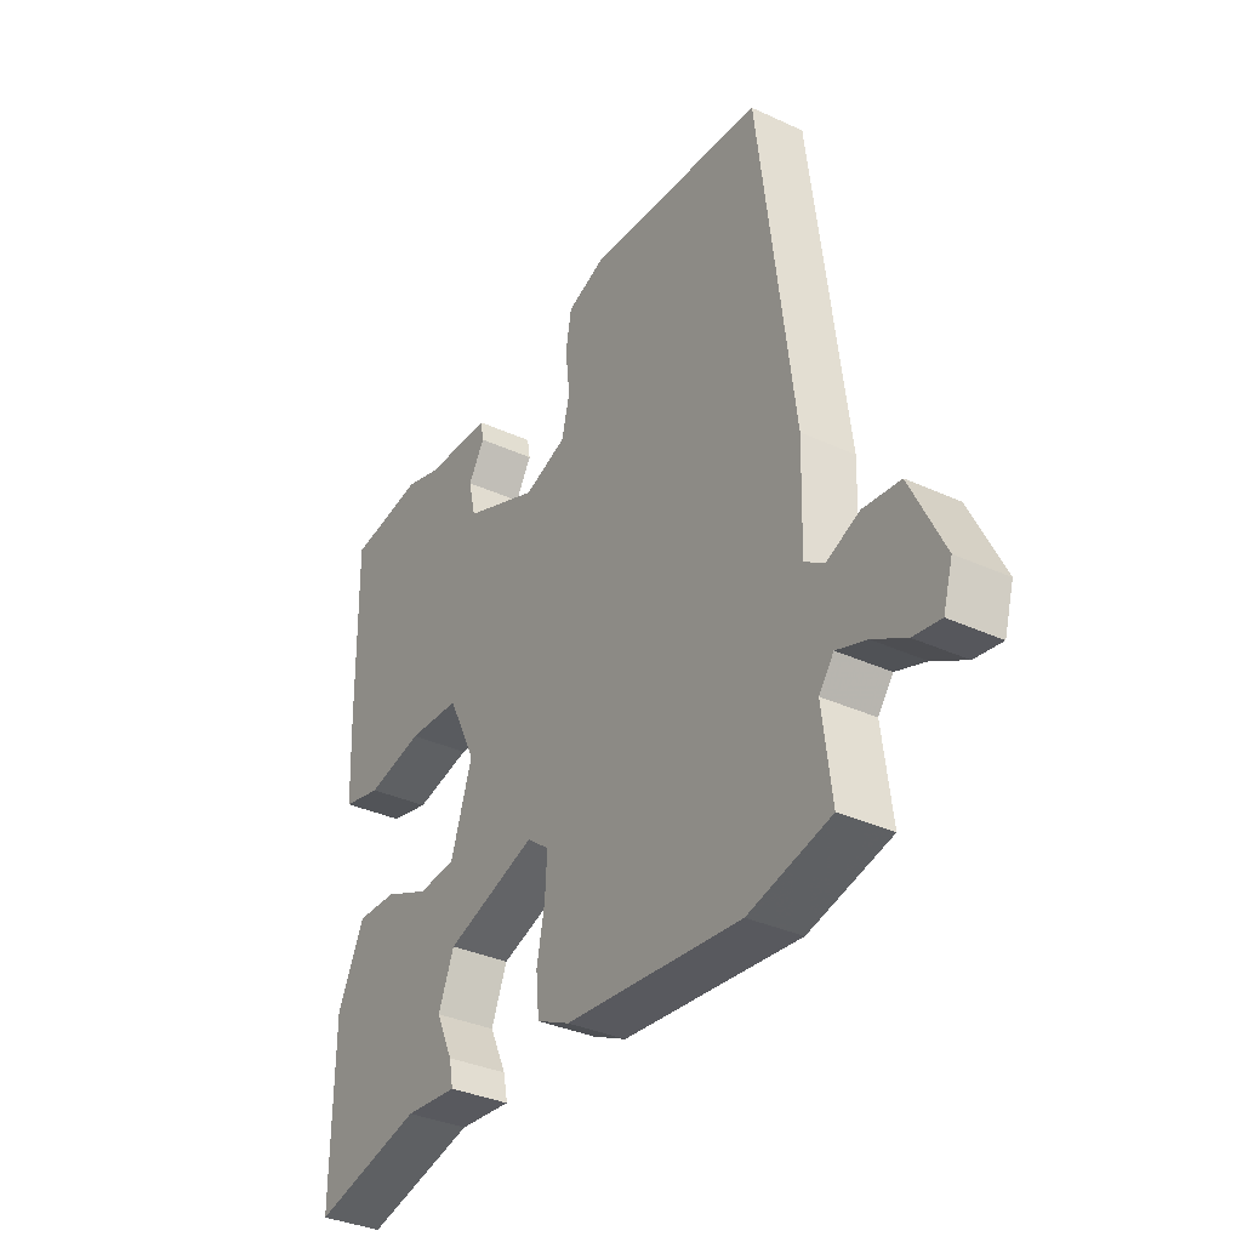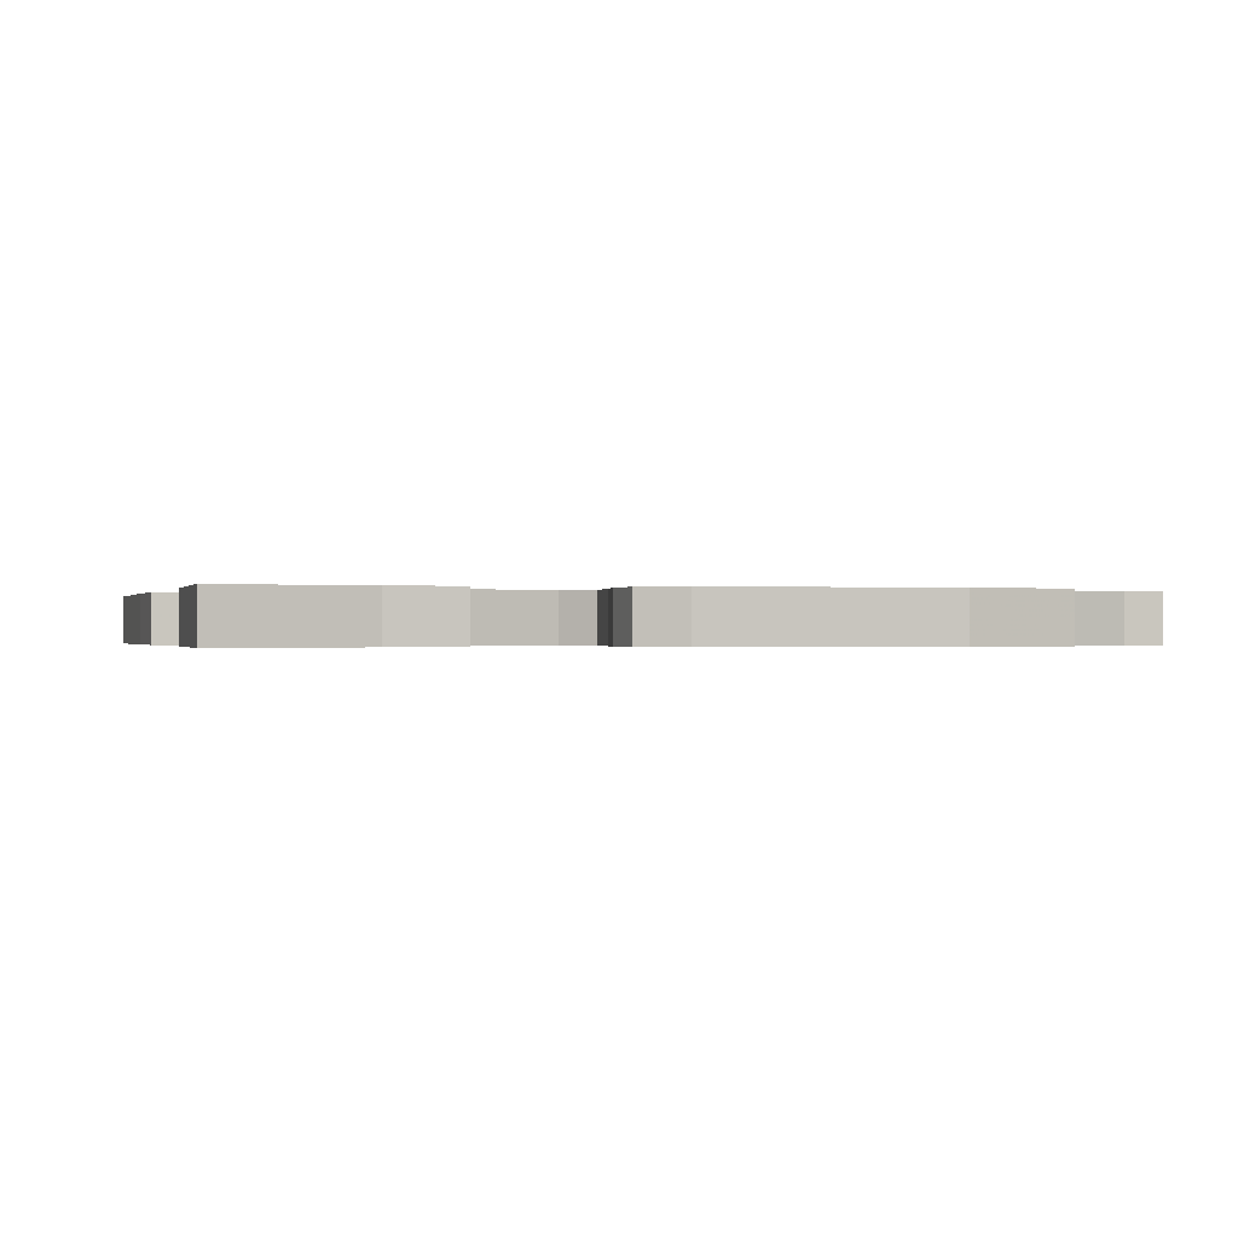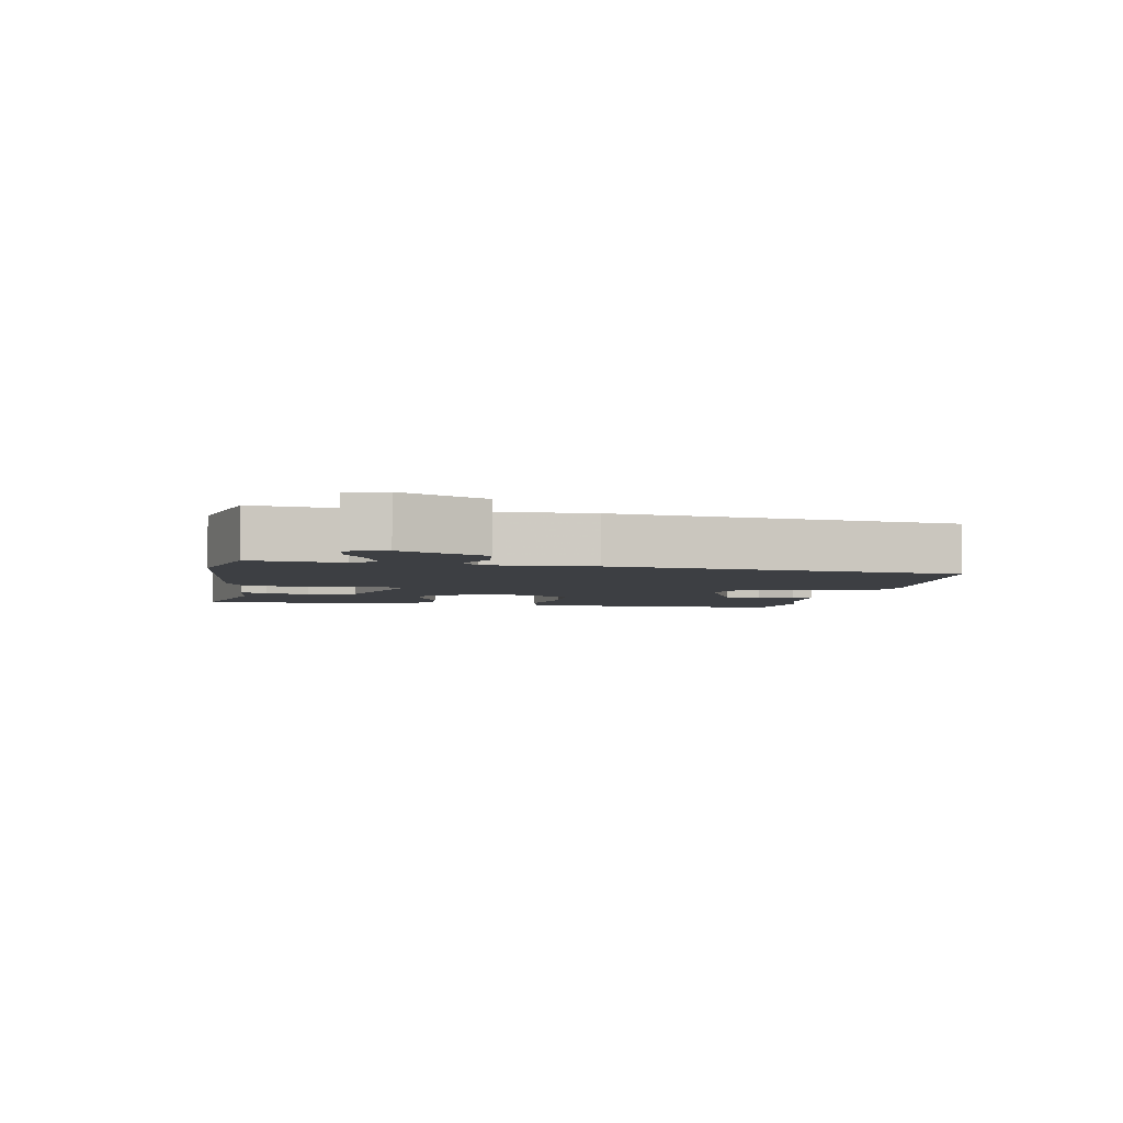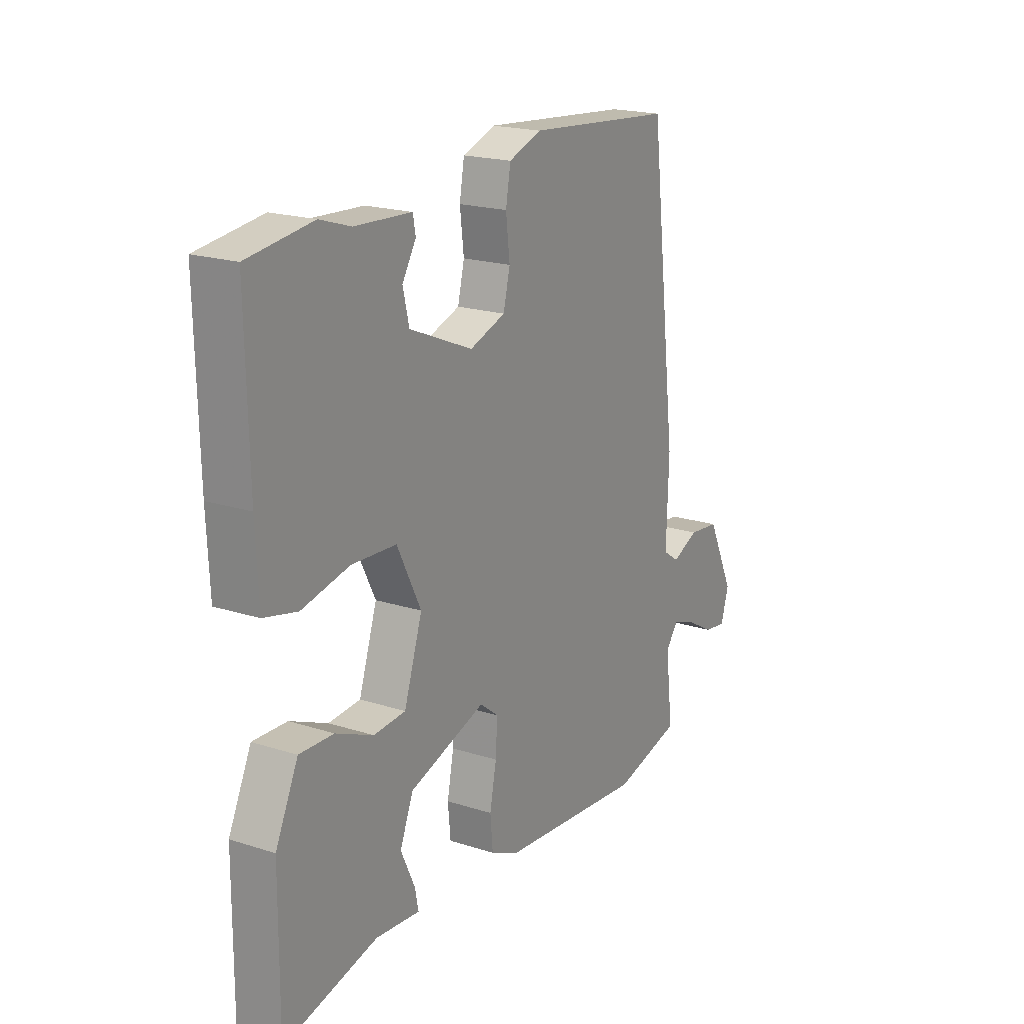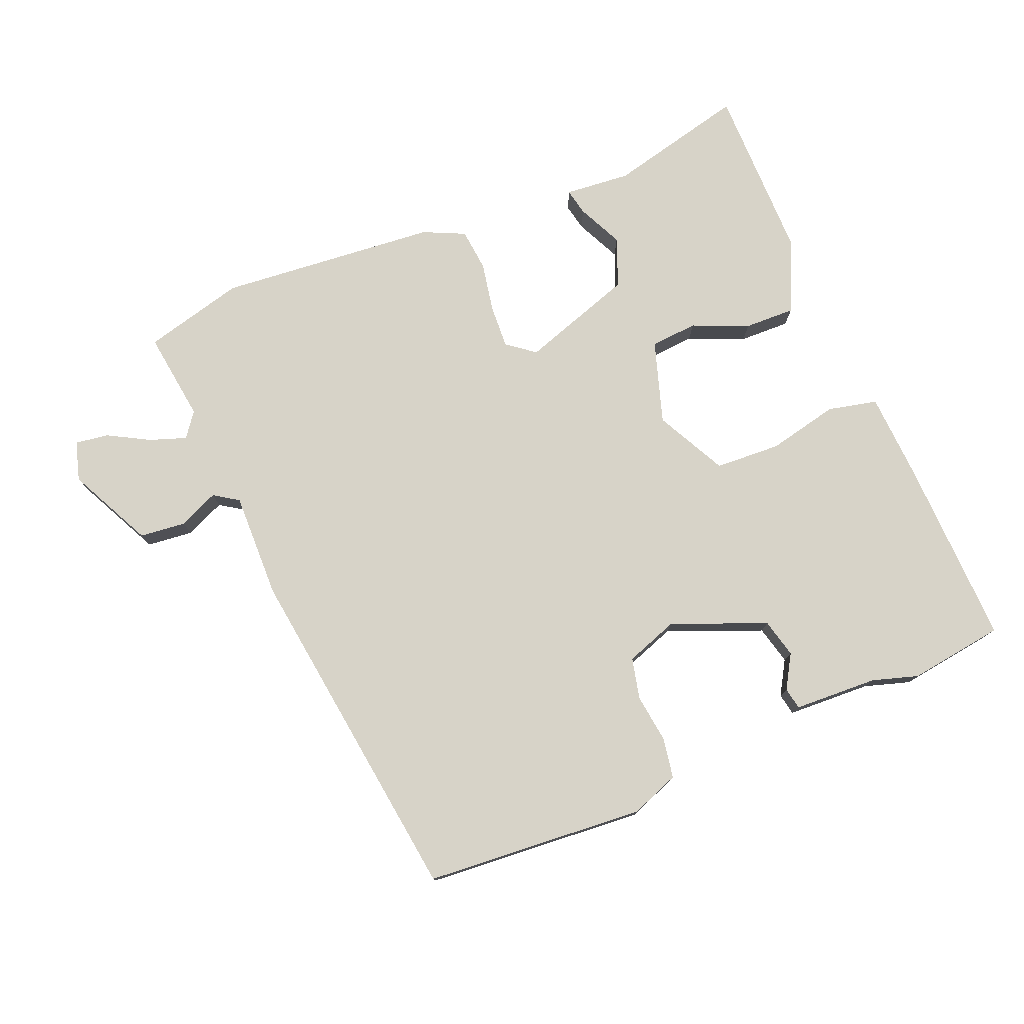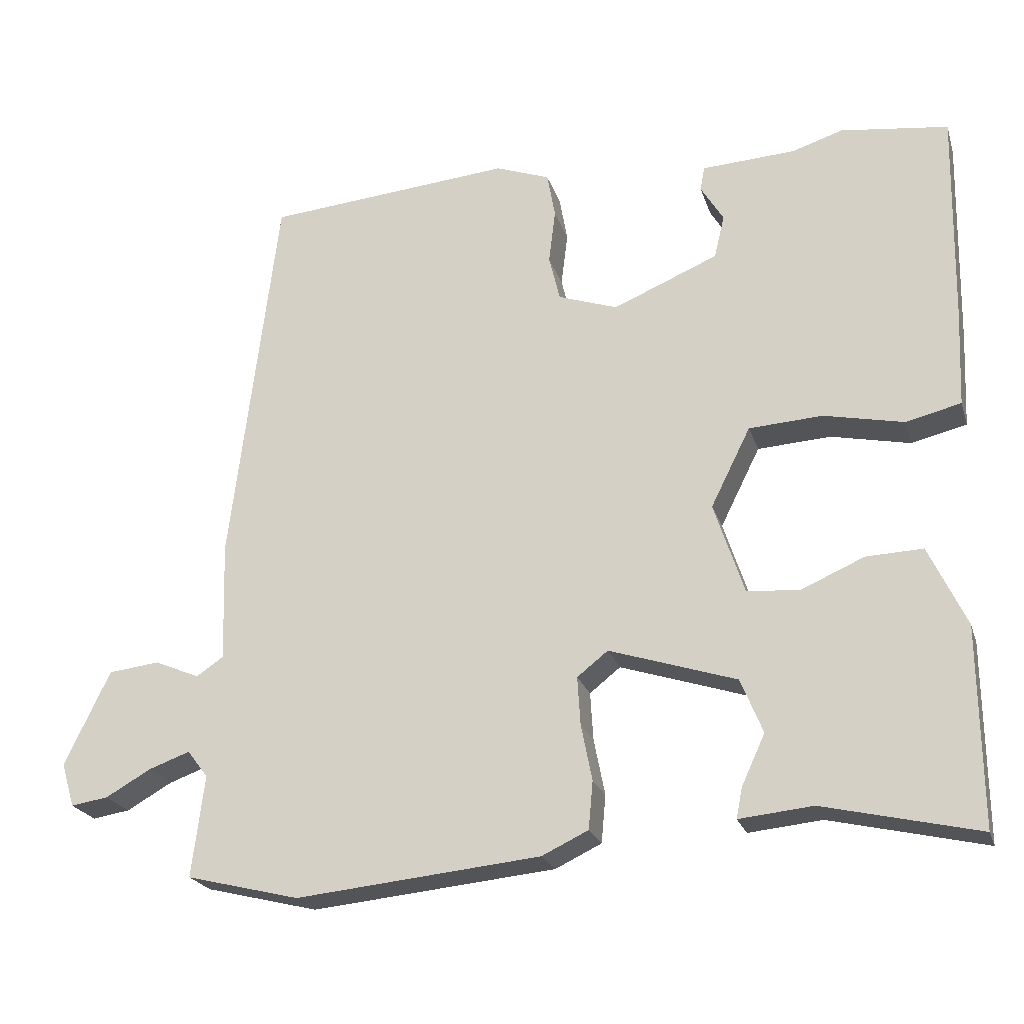
<metadata>
{"format":"obj","ext":"obj","renderer":"f3d","projection":"perspective","resolution":1024,"background":"white","views":[{"elev":-35.2,"azim":-121.4,"up":"+Z"},{"elev":-0.3,"azim":164.7,"up":"+Y"},{"elev":-4.0,"azim":-100.4,"up":"+Y"},{"elev":19.8,"azim":120.7,"up":"+Z"},{"elev":77.0,"azim":-23.0,"up":"+Y"},{"elev":-22.7,"azim":15.8,"up":"+Z"}]}
</metadata>
<code>
v -0.465 0.07 0.509
v -0.129 0.07 0.538
v -0.055 0.07 0.511
v -0.044 0.07 0.449
v -0.053 0.07 0.375
v -0.038 0.07 0.313
v 0.043 0.07 0.285
v 0.186 0.07 0.345
v 0.2 0.07 0.404
v 0.169 0.07 0.455
v 0.175 0.07 0.488
v 0.303 0.07 0.495
v 0.372 0.07 0.517
v 0.518 0.07 0.498
v 0.512 0.07 0.209
v 0.506 0.07 0.077
v 0.431 0.07 0.059
v 0.323 0.07 0.082
v 0.223 0.07 0.076
v 0.169 0.07 -0.032
v 0.21 0.07 -0.157
v 0.282 0.07 -0.162
v 0.367 0.07 -0.125
v 0.444 0.07 -0.122
v 0.495 0.07 -0.231
v 0.497 0.07 -0.5
v 0.286 0.07 -0.451
v 0.186 0.07 -0.461
v 0.194 0.07 -0.42
v 0.226 0.07 -0.351
v 0.196 0.07 -0.277
v 0.023 0.07 -0.221
v -0.019 0.07 -0.254
v -0.015 0.07 -0.32
v 0 0.07 -0.396
v -0.006 0.07 -0.461
v -0.069 0.07 -0.491
v -0.402 0.07 -0.524
v -0.556 0.07 -0.486
v -0.539 0.07 -0.348
v -0.567 0.07 -0.311
v -0.623 0.07 -0.331
v -0.685 0.07 -0.366
v -0.736 0.07 -0.374
v -0.754 0.07 -0.314
v -0.692 0.07 -0.185
v -0.622 0.07 -0.177
v -0.561 0.07 -0.203
v -0.524 0.07 -0.178
v -0.529 0.07 -0.016
v -0.465 0 0.509
v -0.129 0 0.538
v -0.055 0 0.511
v -0.044 0 0.449
v -0.053 0 0.375
v -0.038 0 0.313
v 0.043 0 0.285
v 0.186 0 0.345
v 0.2 0 0.404
v 0.169 0 0.455
v 0.175 0 0.488
v 0.303 0 0.495
v 0.372 0 0.517
v 0.518 0 0.498
v 0.512 0 0.209
v 0.506 0 0.077
v 0.431 0 0.059
v 0.323 0 0.082
v 0.223 0 0.076
v 0.169 0 -0.032
v 0.21 0 -0.157
v 0.282 0 -0.162
v 0.367 0 -0.125
v 0.444 0 -0.122
v 0.495 0 -0.231
v 0.497 0 -0.5
v 0.286 0 -0.451
v 0.186 0 -0.461
v 0.194 0 -0.42
v 0.226 0 -0.351
v 0.196 0 -0.277
v 0.023 0 -0.221
v -0.019 0 -0.254
v -0.015 0 -0.32
v 0 0 -0.396
v -0.006 0 -0.461
v -0.069 0 -0.491
v -0.402 0 -0.524
v -0.556 0 -0.486
v -0.539 0 -0.348
v -0.567 0 -0.311
v -0.623 0 -0.331
v -0.685 0 -0.366
v -0.736 0 -0.374
v -0.754 0 -0.314
v -0.692 0 -0.185
v -0.622 0 -0.177
v -0.561 0 -0.203
v -0.524 0 -0.178
v -0.529 0 -0.016
f 49 50 1 2
f 45 46 47 48
f 43 44 45 48
f 42 43 48 49
f 41 42 49
f 40 41 49 2
f 34 35 36 37
f 33 34 37 38
f 32 33 38 39
f 27 28 29 30
f 27 30 31
f 26 27 31
f 25 26 31
f 22 23 24 25
f 21 22 25 31
f 20 21 31 32
f 15 16 17 18
f 15 18 19
f 12 13 14 15
f 12 15 19
f 9 10 11 12
f 8 9 12 19
f 7 8 19 20
f 2 3 4 5
f 2 5 6
f 40 2 6
f 20 32 39 40
f 6 7 20 40
f 52 51 100 99
f 98 97 96 95
f 98 95 94 93
f 99 98 93 92
f 99 92 91
f 52 99 91 90
f 87 86 85 84
f 88 87 84 83
f 89 88 83 82
f 80 79 78 77
f 81 80 77
f 81 77 76
f 81 76 75
f 75 74 73 72
f 81 75 72 71
f 82 81 71 70
f 68 67 66 65
f 69 68 65
f 65 64 63 62
f 69 65 62
f 62 61 60 59
f 69 62 59 58
f 70 69 58 57
f 55 54 53 52
f 56 55 52
f 56 52 90
f 90 89 82 70
f 90 70 57 56
f 1 51 52 2
f 2 52 53 3
f 3 53 54 4
f 4 54 55 5
f 5 55 56 6
f 6 56 57 7
f 7 57 58 8
f 8 58 59 9
f 9 59 60 10
f 10 60 61 11
f 11 61 62 12
f 12 62 63 13
f 13 63 64 14
f 14 64 65 15
f 15 65 66 16
f 16 66 67 17
f 17 67 68 18
f 18 68 69 19
f 19 69 70 20
f 20 70 71 21
f 21 71 72 22
f 22 72 73 23
f 23 73 74 24
f 24 74 75 25
f 25 75 76 26
f 26 76 77 27
f 27 77 78 28
f 28 78 79 29
f 29 79 80 30
f 30 80 81 31
f 31 81 82 32
f 32 82 83 33
f 33 83 84 34
f 34 84 85 35
f 35 85 86 36
f 36 86 87 37
f 37 87 88 38
f 38 88 89 39
f 39 89 90 40
f 40 90 91 41
f 41 91 92 42
f 42 92 93 43
f 43 93 94 44
f 44 94 95 45
f 45 95 96 46
f 46 96 97 47
f 47 97 98 48
f 48 98 99 49
f 49 99 100 50
f 50 100 51 1

</code>
